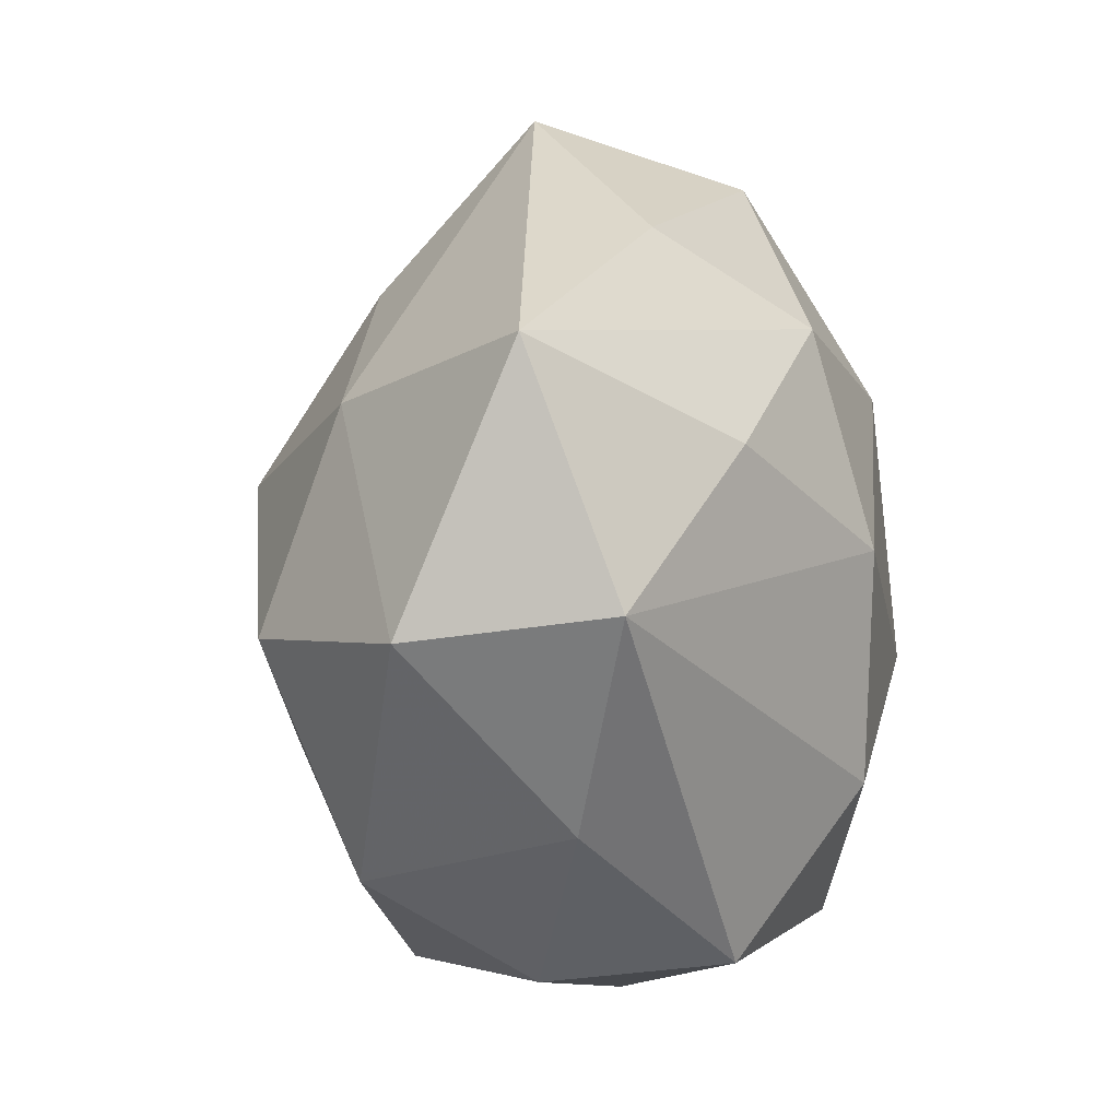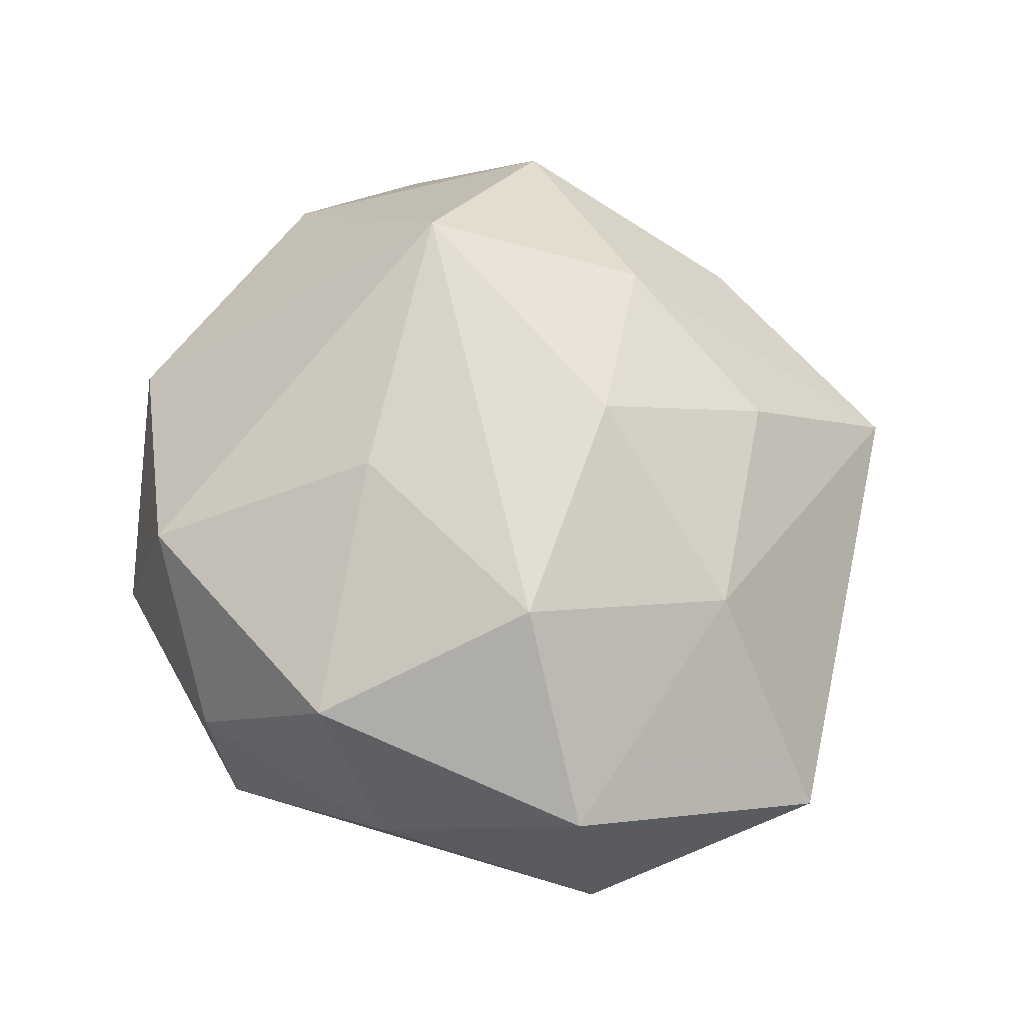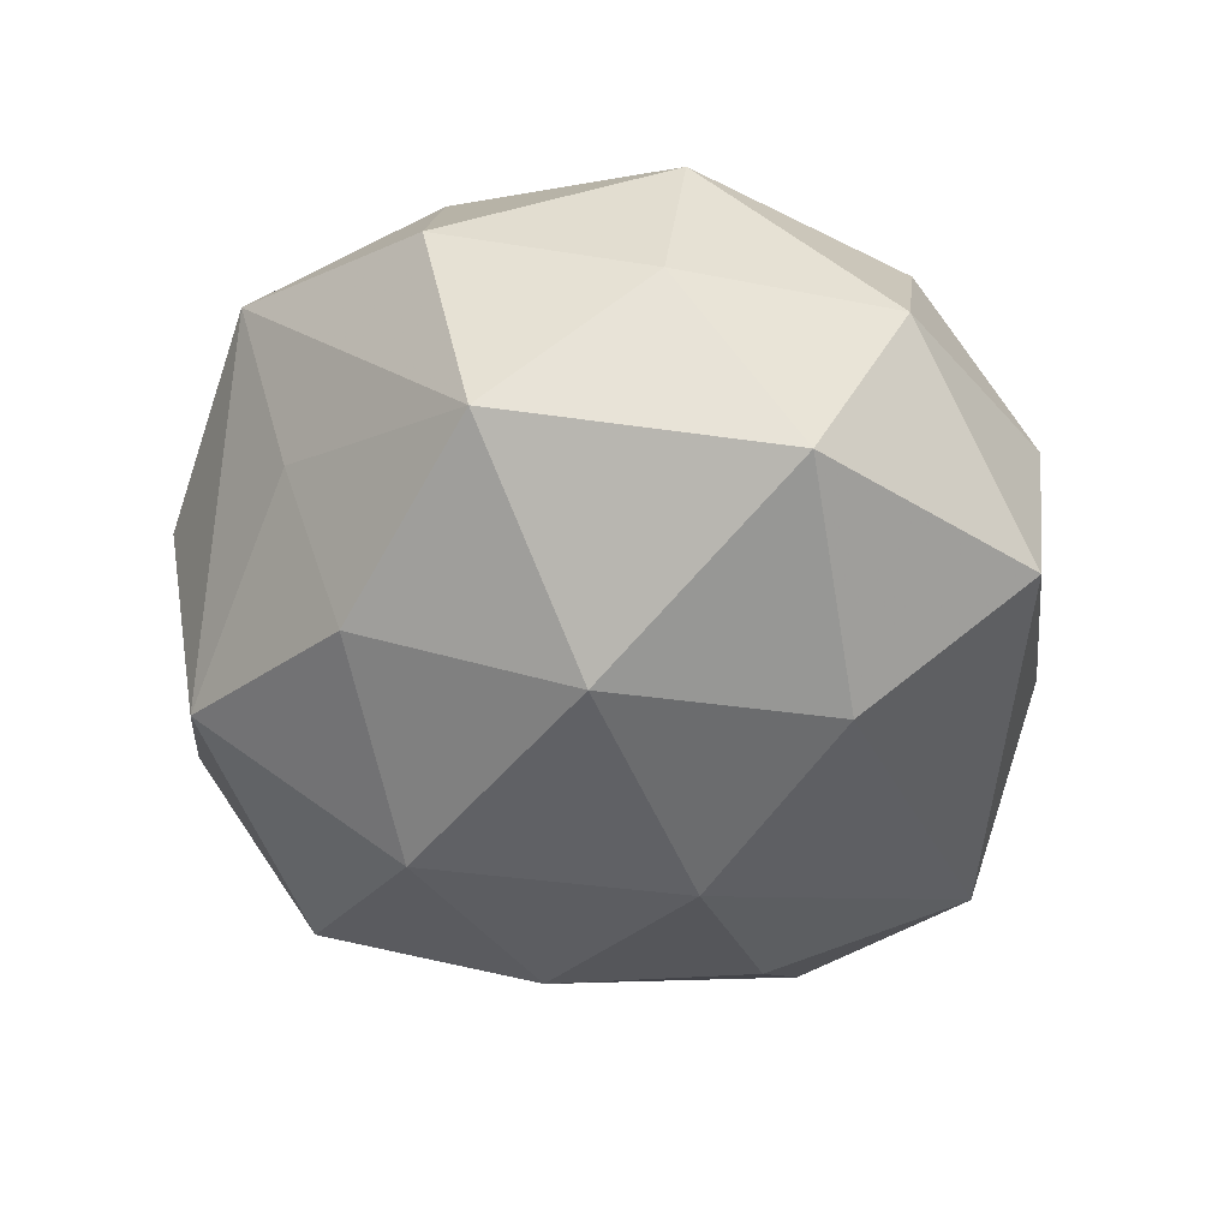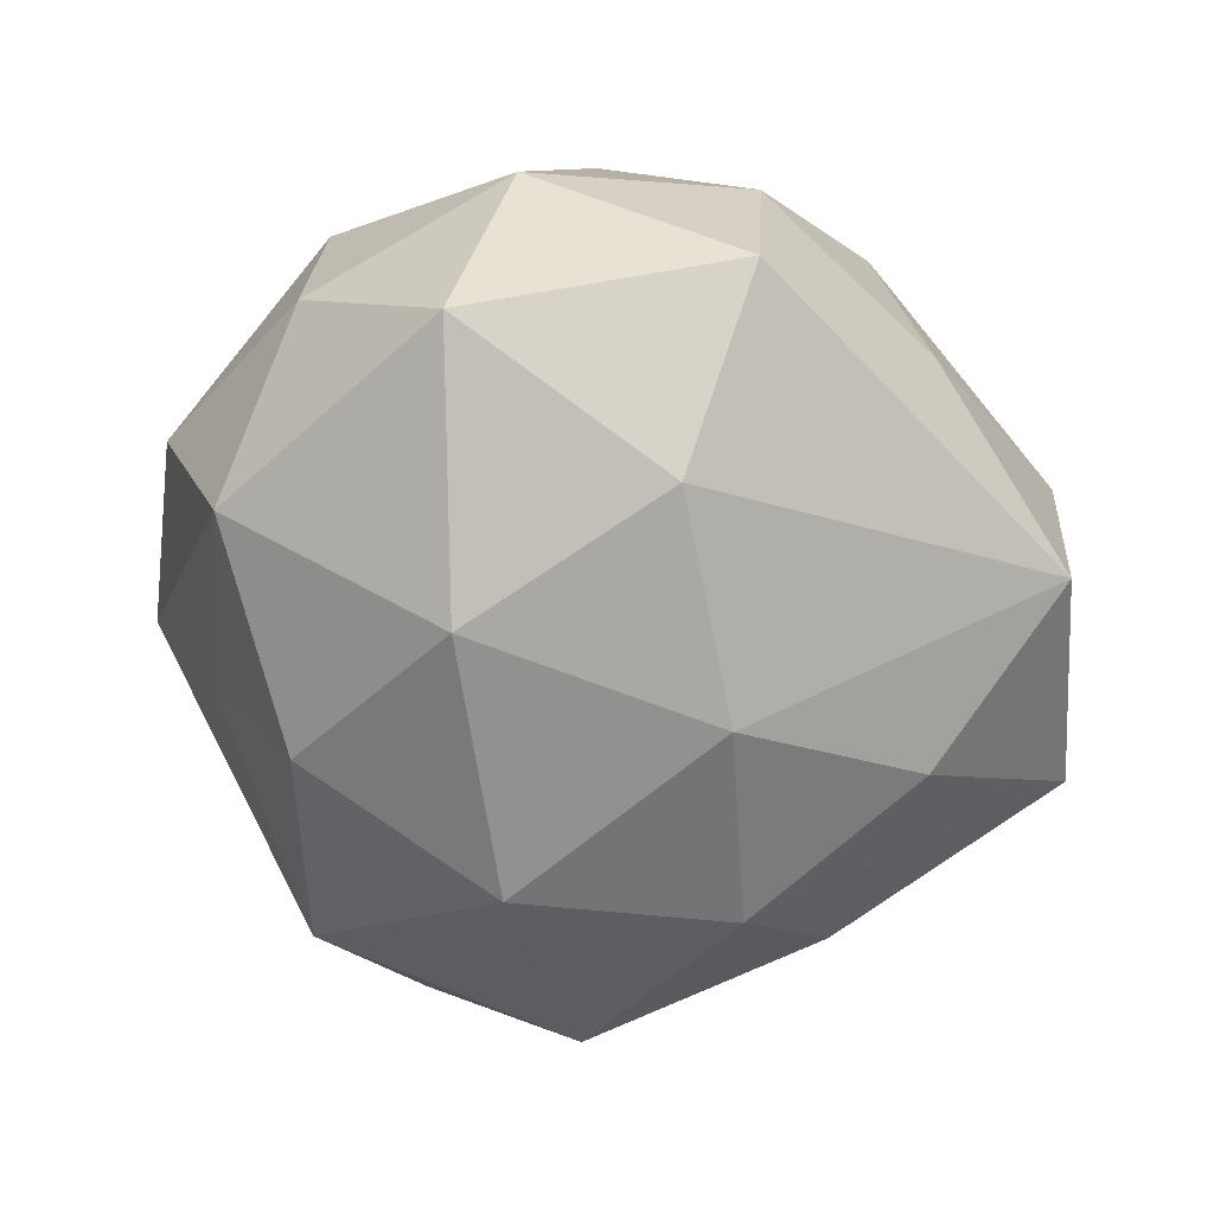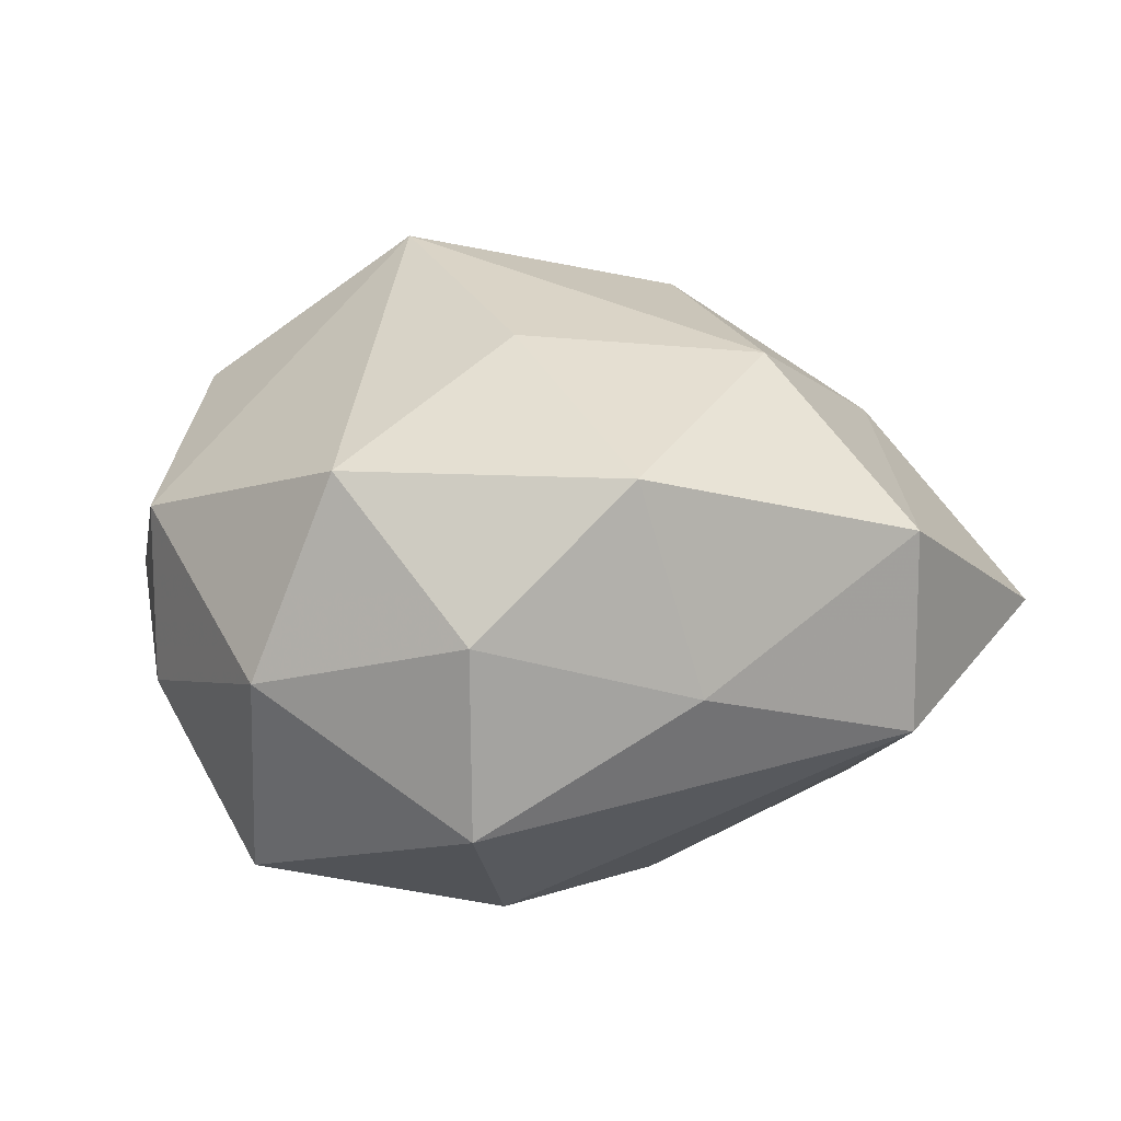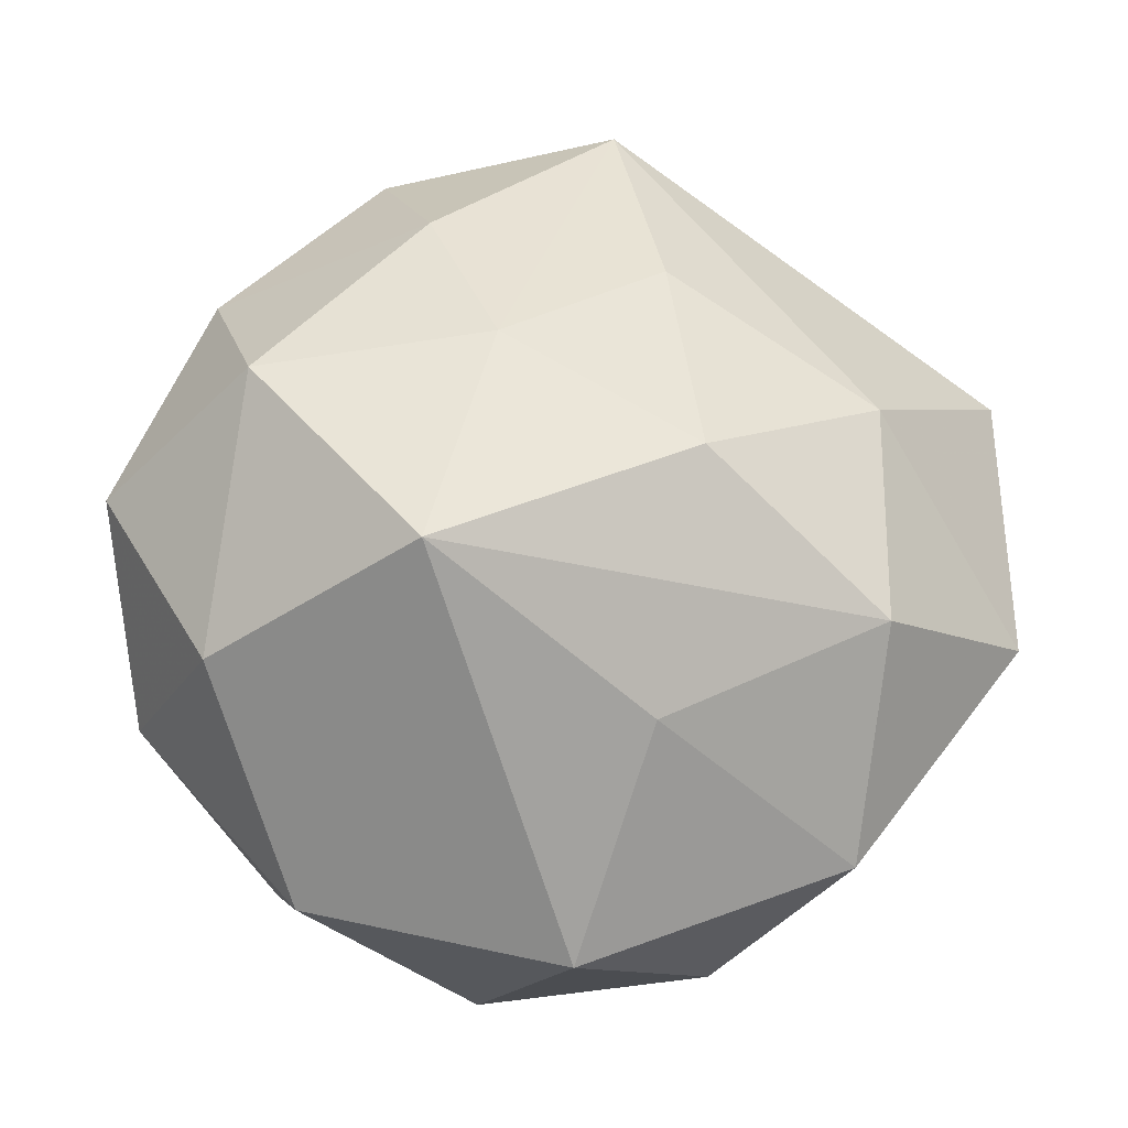
<metadata>
{"format":"obj","ext":"obj","renderer":"f3d","projection":"perspective","resolution":1024,"background":"white","views":[{"elev":-2.6,"azim":97.7,"up":"+Y"},{"elev":55.8,"azim":69.5,"up":"+Z"},{"elev":-54.6,"azim":-45.8,"up":"+Z"},{"elev":-70.3,"azim":0.1,"up":"+Z"},{"elev":10.8,"azim":30.1,"up":"+Z"},{"elev":-8.5,"azim":-7.1,"up":"+Y"}]}
</metadata>
<code>
v -0.02127 -0.001008 0.04853
v 0.0409 0.02096 0.02478
v -0.01646 -0.01038 -0.04377
v -0.009331 -0.05697 -0.004898
v 0.0434 -0.03313 -0.005541
v 0.01864 0.03218 -0.0334
v 0.02122 -0.05317 0.00245
v 0.03712 -0.03919 0.02292
v -0.0556 -0.02058 0.0008058
v -0.001812 0.05449 -0.02301
v 0.01223 0.03865 0.02562
v -0.01846 0.04578 0.01972
v 0.008367 0.06288 0.004919
v -0.04587 -0.02011 -0.02713
v -0.03719 0.0102 -0.03279
v 0.0003464 -0.05205 0.02279
v 0.06217 -0.009604 0.01412
v -0.01104 0.0258 -0.04059
v -0.04714 -0.01386 0.02809
v -0.01096 0.02758 0.03615
v 0.03926 -0.008565 0.03569
v -0.03475 -0.04467 0.01427
v -0.03651 -0.04215 -0.01057
v 0.06071 -0.006399 -0.01334
v -0.03655 0.03953 -0.02194
v 0.01447 0.0125 0.04206
v -0.04213 0.02304 0.0314
v 0.04204 0.01518 -0.02614
v 0.01663 0.003165 -0.04127
v -0.04626 0.03672 0.005453
v 0.01041 -0.02743 -0.03966
v 0.008883 -0.02164 0.03761
v 0.06352 0.02682 -0.001224
v -0.02314 0.05681 -0.002762
v -0.06027 0.008666 0.01267
v 0.031 0.04409 -0.01356
v 0.01986 -0.05047 -0.02319
v -0.04915 0.00961 -0.0111
v -0.01727 -0.04644 -0.03297
f 30 35 27
f 8 16 7
f 16 4 7
f 7 4 37
f 20 27 1
f 11 13 20
f 22 16 1
f 22 9 23
f 23 4 22
f 22 4 16
f 18 15 25
f 15 38 25
f 25 35 30
f 25 38 35
f 6 29 18
f 32 21 1
f 8 21 32
f 1 16 32
f 32 16 8
f 39 4 23
f 37 4 39
f 37 24 5
f 8 7 5
f 5 7 37
f 17 21 8
f 8 5 17
f 17 5 24
f 17 24 33
f 31 24 37
f 29 24 31
f 37 39 31
f 11 20 26
f 1 21 26
f 26 20 1
f 27 20 12
f 12 20 13
f 30 27 12
f 19 22 1
f 1 27 19
f 19 27 35
f 35 9 19
f 9 22 19
f 14 38 15
f 14 9 35
f 35 38 14
f 23 9 14
f 14 39 23
f 18 25 10
f 10 6 18
f 28 24 29
f 29 6 28
f 33 24 28
f 28 6 33
f 3 31 39
f 3 15 18
f 18 29 3
f 29 31 3
f 3 14 15
f 39 14 3
f 11 26 2
f 33 13 2
f 2 13 11
f 2 26 21
f 2 17 33
f 21 17 2
f 13 10 34
f 34 10 25
f 34 25 30
f 30 12 34
f 34 12 13
f 33 6 36
f 6 10 36
f 36 13 33
f 36 10 13

</code>
